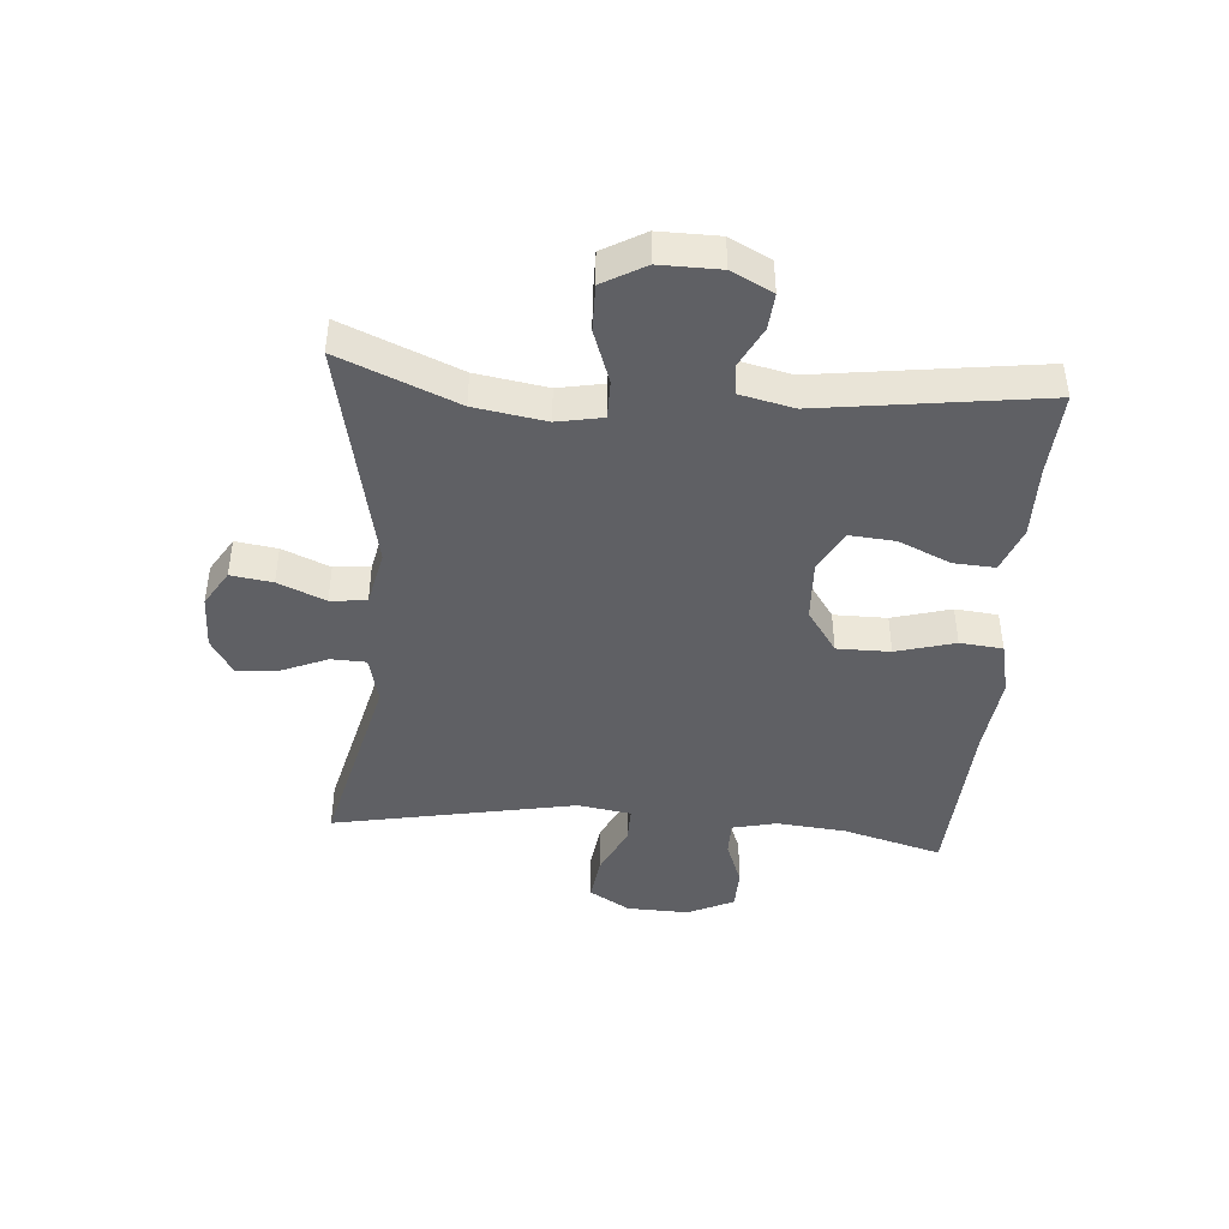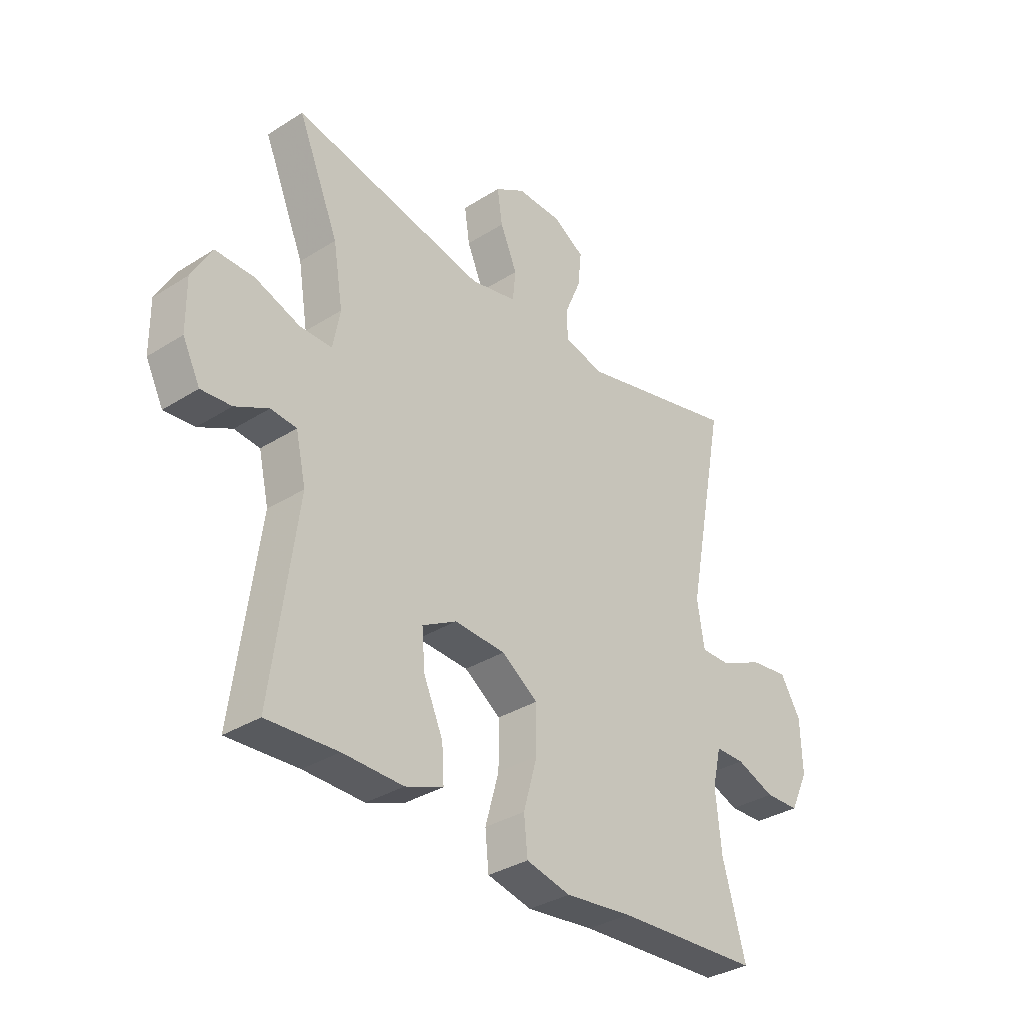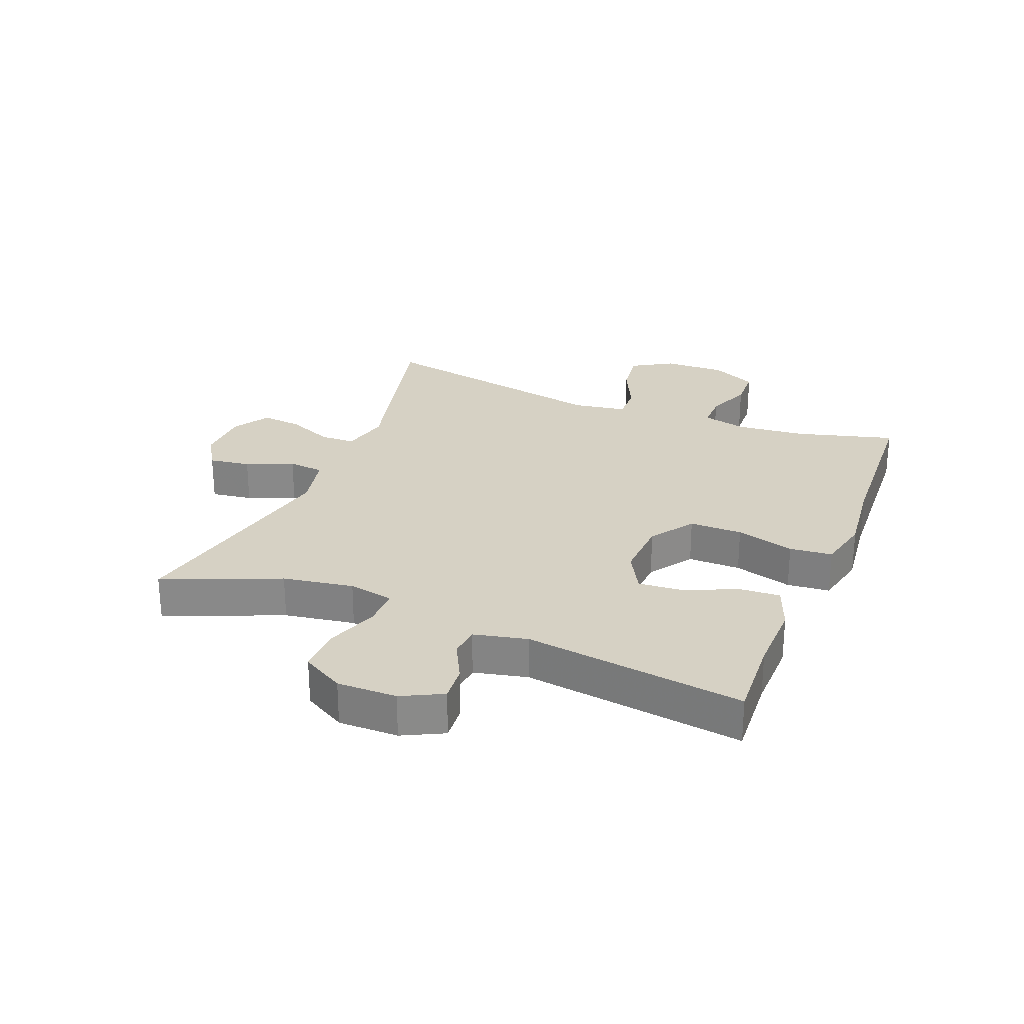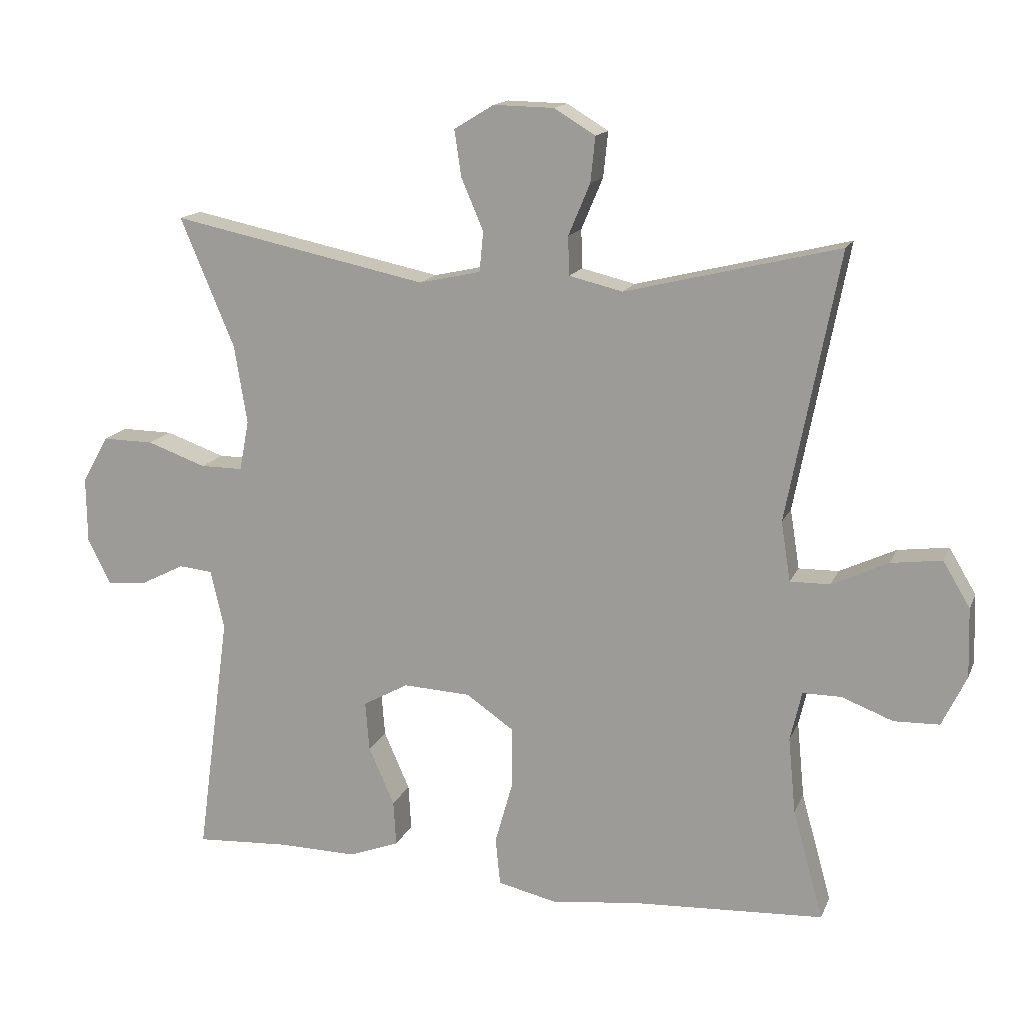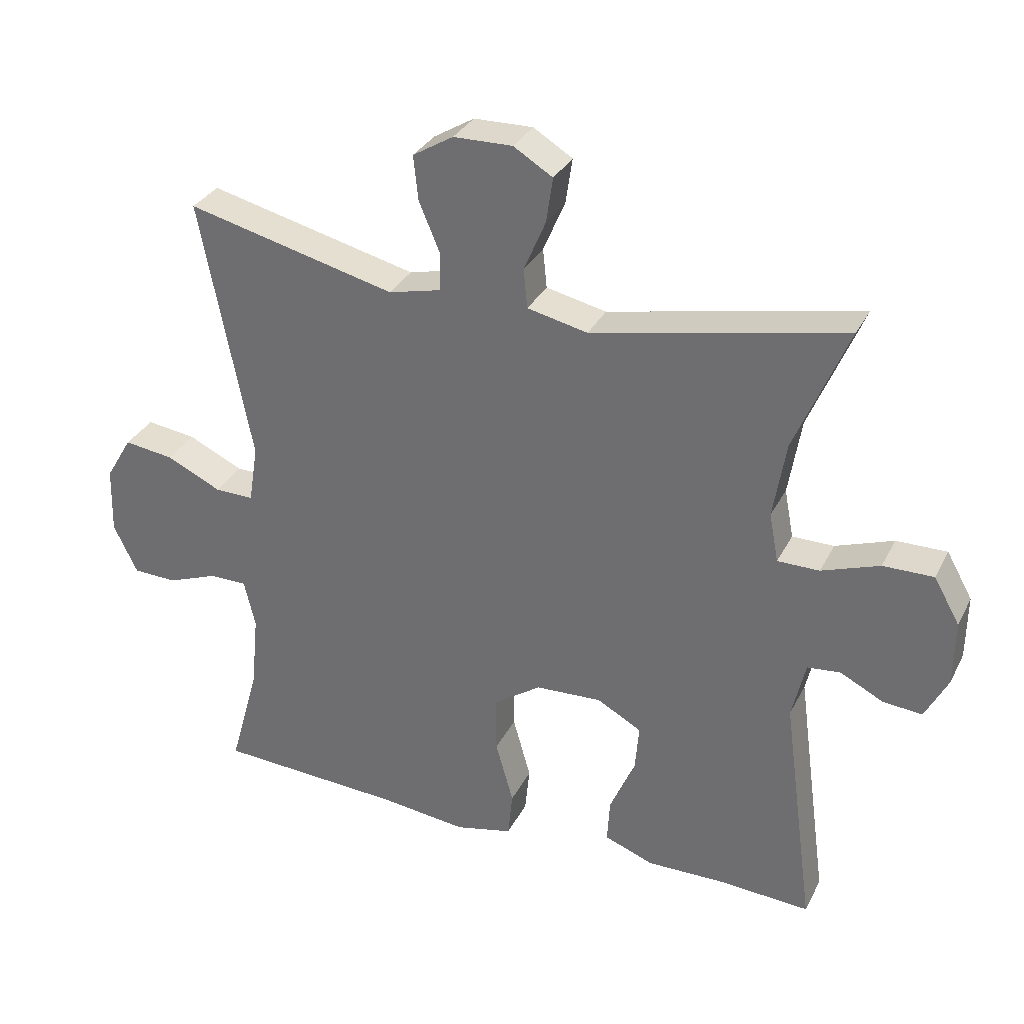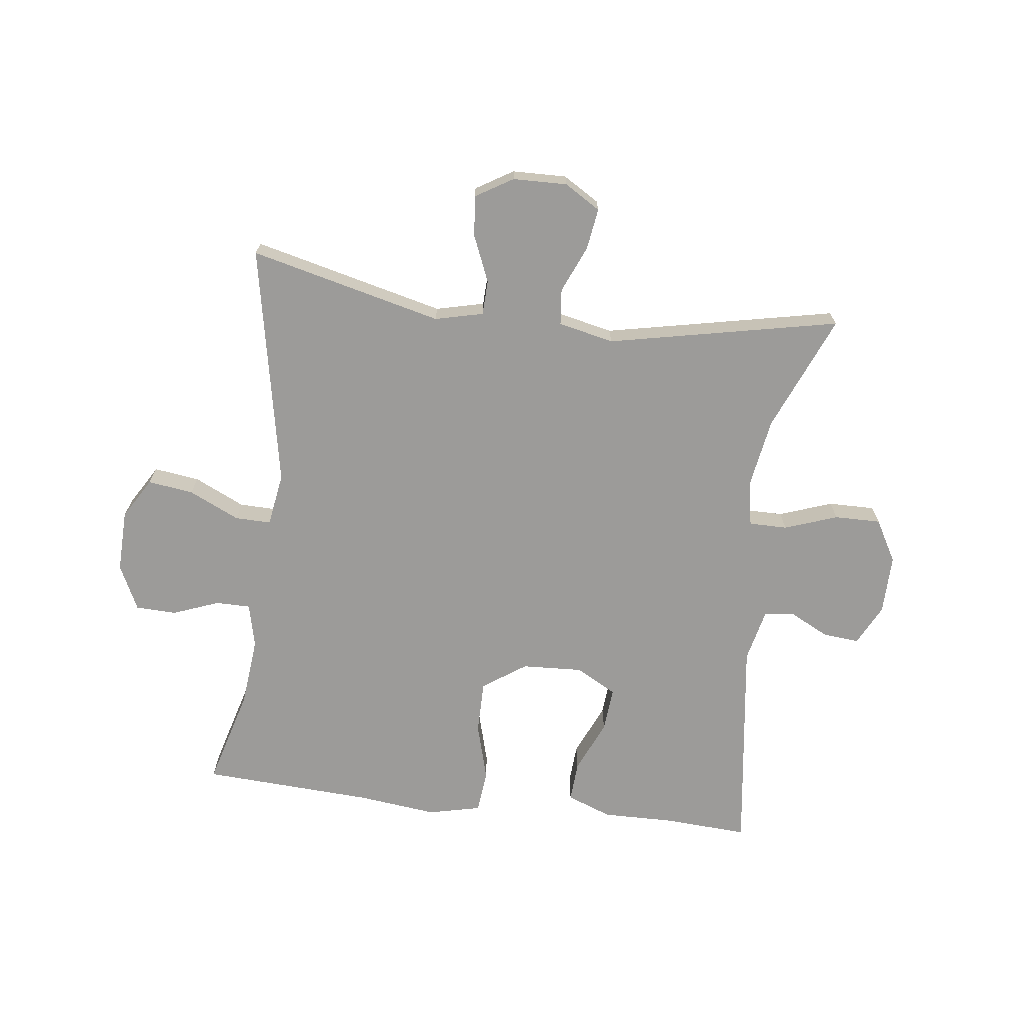
<metadata>
{"format":"obj","ext":"obj","renderer":"f3d","projection":"perspective","resolution":1024,"background":"white","views":[{"elev":-43.5,"azim":85.5,"up":"+Y"},{"elev":-33.9,"azim":130.7,"up":"+Z"},{"elev":27.0,"azim":111.9,"up":"+Y"},{"elev":15.0,"azim":-162.8,"up":"+Z"},{"elev":32.0,"azim":23.4,"up":"+Z"},{"elev":-69.7,"azim":-7.1,"up":"+Y"}]}
</metadata>
<code>
v -0.5 0.07 -0.5
v -0.455 0.07 -0.338
v -0.444 0.07 -0.225
v -0.461 0.07 -0.152
v -0.518 0.07 -0.152
v -0.594 0.07 -0.181
v -0.661 0.07 -0.179
v -0.697 0.07 -0.104
v -0.694 0.07 -0.002
v -0.654 0.07 0.065
v -0.579 0.07 0.055
v -0.496 0.07 0.016
v -0.437 0.07 0.015
v -0.423 0.07 0.103
v -0.5 0.07 0.5
v -0.184 0.07 0.423
v -0.105 0.07 0.442
v -0.103 0.07 0.499
v -0.135 0.07 0.575
v -0.142 0.07 0.642
v -0.081 0.07 0.679
v 0.008 0.07 0.681
v 0.067 0.07 0.645
v 0.057 0.07 0.577
v 0.024 0.07 0.5
v 0.03 0.07 0.441
v 0.121 0.07 0.421
v 0.5 0.07 0.5
v 0.42 0.07 0.309
v 0.401 0.07 0.193
v 0.415 0.07 0.119
v 0.478 0.07 0.119
v 0.565 0.07 0.15
v 0.641 0.07 0.151
v 0.68 0.07 0.082
v 0.679 0.07 -0.016
v 0.645 0.07 -0.083
v 0.586 0.07 -0.078
v 0.521 0.07 -0.045
v 0.471 0.07 -0.05
v 0.451 0.07 -0.138
v 0.5 0.07 -0.5
v 0.362 0.07 -0.492
v 0.244 0.07 -0.494
v 0.17 0.07 -0.466
v 0.174 0.07 -0.399
v 0.212 0.07 -0.313
v 0.218 0.07 -0.24
v 0.151 0.07 -0.203
v 0.051 0.07 -0.208
v -0.02 0.07 -0.257
v -0.02 0.07 -0.344
v 0.007 0.07 -0.44
v 0 0.07 -0.51
v -0.087 0.07 -0.53
v -0.218 0.07 -0.515
v -0.5 0 -0.5
v -0.455 0 -0.338
v -0.444 0 -0.225
v -0.461 0 -0.152
v -0.518 0 -0.152
v -0.594 0 -0.181
v -0.661 0 -0.179
v -0.697 0 -0.104
v -0.694 0 -0.002
v -0.654 0 0.065
v -0.579 0 0.055
v -0.496 0 0.016
v -0.437 0 0.015
v -0.423 0 0.103
v -0.5 0 0.5
v -0.184 0 0.423
v -0.105 0 0.442
v -0.103 0 0.499
v -0.135 0 0.575
v -0.142 0 0.642
v -0.081 0 0.679
v 0.008 0 0.681
v 0.067 0 0.645
v 0.057 0 0.577
v 0.024 0 0.5
v 0.03 0 0.441
v 0.121 0 0.421
v 0.5 0 0.5
v 0.42 0 0.309
v 0.401 0 0.193
v 0.415 0 0.119
v 0.478 0 0.119
v 0.565 0 0.15
v 0.641 0 0.151
v 0.68 0 0.082
v 0.679 0 -0.016
v 0.645 0 -0.083
v 0.586 0 -0.078
v 0.521 0 -0.045
v 0.471 0 -0.05
v 0.451 0 -0.138
v 0.5 0 -0.5
v 0.362 0 -0.492
v 0.244 0 -0.494
v 0.17 0 -0.466
v 0.174 0 -0.399
v 0.212 0 -0.313
v 0.218 0 -0.24
v 0.151 0 -0.203
v 0.051 0 -0.208
v -0.02 0 -0.257
v -0.02 0 -0.344
v 0.007 0 -0.44
v 0 0 -0.51
v -0.087 0 -0.53
v -0.218 0 -0.515
f 53 54 55 56
f 52 53 56 1
f 51 52 1 2
f 50 51 2 3
f 49 50 3 4
f 44 45 46 47
f 43 44 47 48
f 41 42 43 48
f 40 41 48 49
f 36 37 38 39
f 36 39 40
f 35 36 40
f 32 33 34 35
f 31 32 35 40
f 27 28 29
f 26 27 29 30
f 22 23 24 25
f 20 21 22 25
f 18 19 20 25
f 17 18 25 26
f 16 17 26 30
f 14 15 16 30
f 9 10 11 12
f 9 12 13
f 8 9 13
f 5 6 7 8
f 4 5 8 13
f 31 40 49 4
f 14 30 31
f 4 13 14 31
f 112 111 110 109
f 57 112 109 108
f 58 57 108 107
f 59 58 107 106
f 60 59 106 105
f 103 102 101 100
f 104 103 100 99
f 104 99 98 97
f 105 104 97 96
f 95 94 93 92
f 96 95 92
f 96 92 91
f 91 90 89 88
f 96 91 88 87
f 85 84 83
f 86 85 83 82
f 81 80 79 78
f 81 78 77 76
f 81 76 75 74
f 82 81 74 73
f 86 82 73 72
f 86 72 71 70
f 68 67 66 65
f 69 68 65
f 69 65 64
f 64 63 62 61
f 69 64 61 60
f 60 105 96 87
f 87 86 70
f 87 70 69 60
f 1 57 58 2
f 2 58 59 3
f 3 59 60 4
f 4 60 61 5
f 5 61 62 6
f 6 62 63 7
f 7 63 64 8
f 8 64 65 9
f 9 65 66 10
f 10 66 67 11
f 11 67 68 12
f 12 68 69 13
f 13 69 70 14
f 14 70 71 15
f 15 71 72 16
f 16 72 73 17
f 17 73 74 18
f 18 74 75 19
f 19 75 76 20
f 20 76 77 21
f 21 77 78 22
f 22 78 79 23
f 23 79 80 24
f 24 80 81 25
f 25 81 82 26
f 26 82 83 27
f 27 83 84 28
f 28 84 85 29
f 29 85 86 30
f 30 86 87 31
f 31 87 88 32
f 32 88 89 33
f 33 89 90 34
f 34 90 91 35
f 35 91 92 36
f 36 92 93 37
f 37 93 94 38
f 38 94 95 39
f 39 95 96 40
f 40 96 97 41
f 41 97 98 42
f 42 98 99 43
f 43 99 100 44
f 44 100 101 45
f 45 101 102 46
f 46 102 103 47
f 47 103 104 48
f 48 104 105 49
f 49 105 106 50
f 50 106 107 51
f 51 107 108 52
f 52 108 109 53
f 53 109 110 54
f 54 110 111 55
f 55 111 112 56
f 56 112 57 1

</code>
